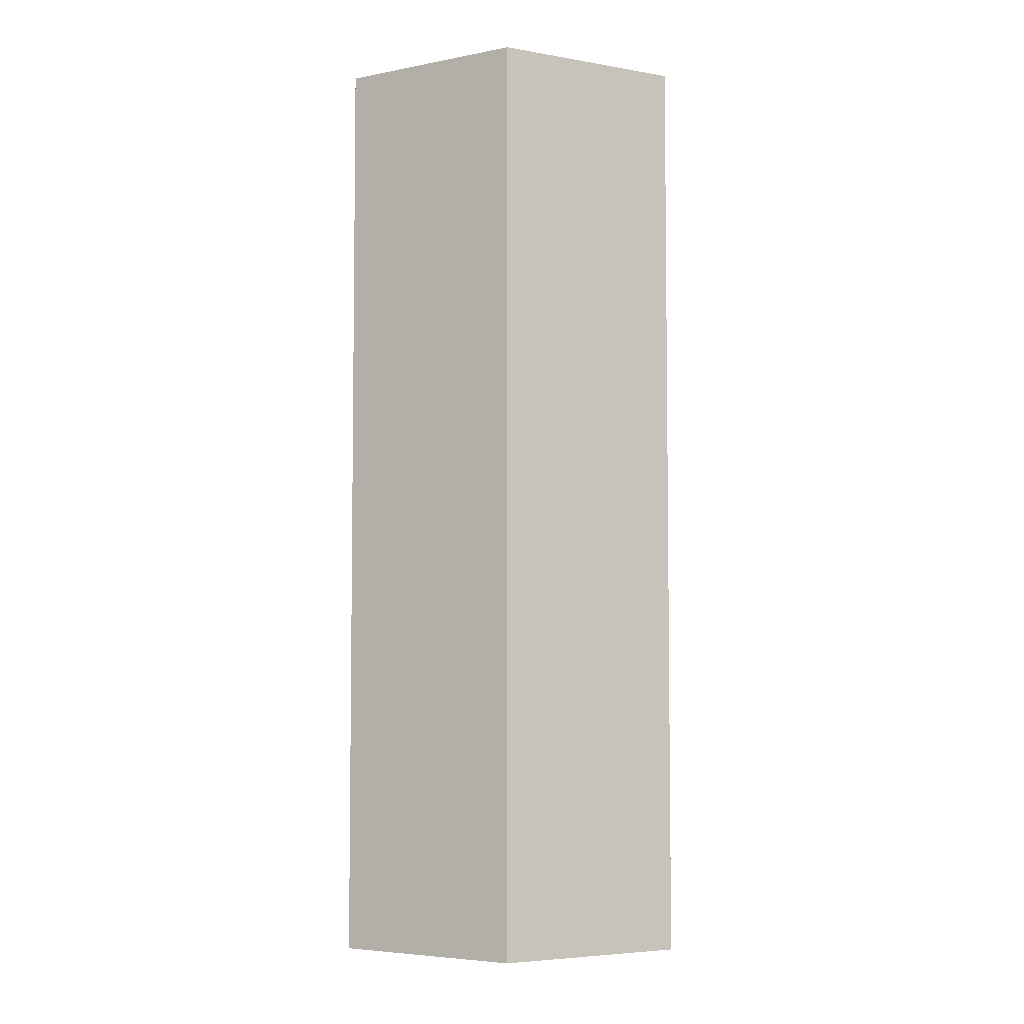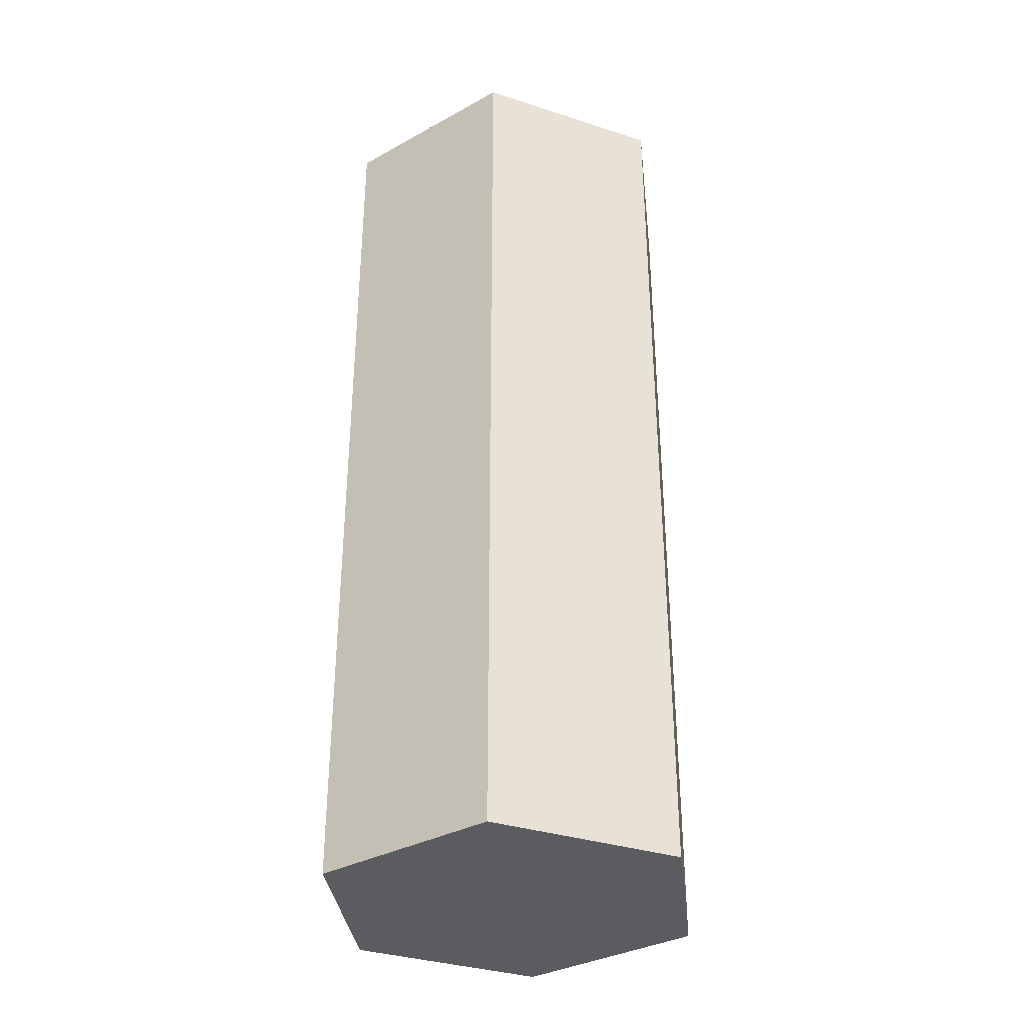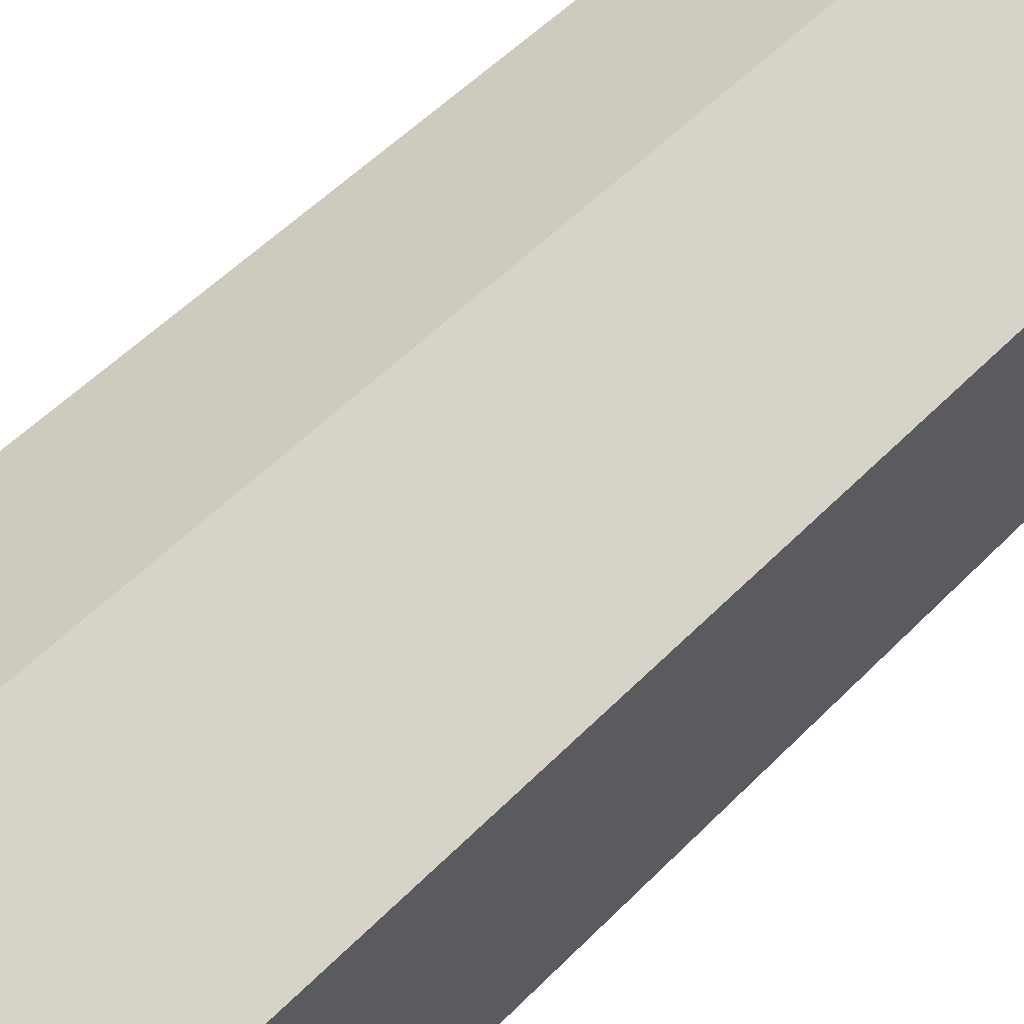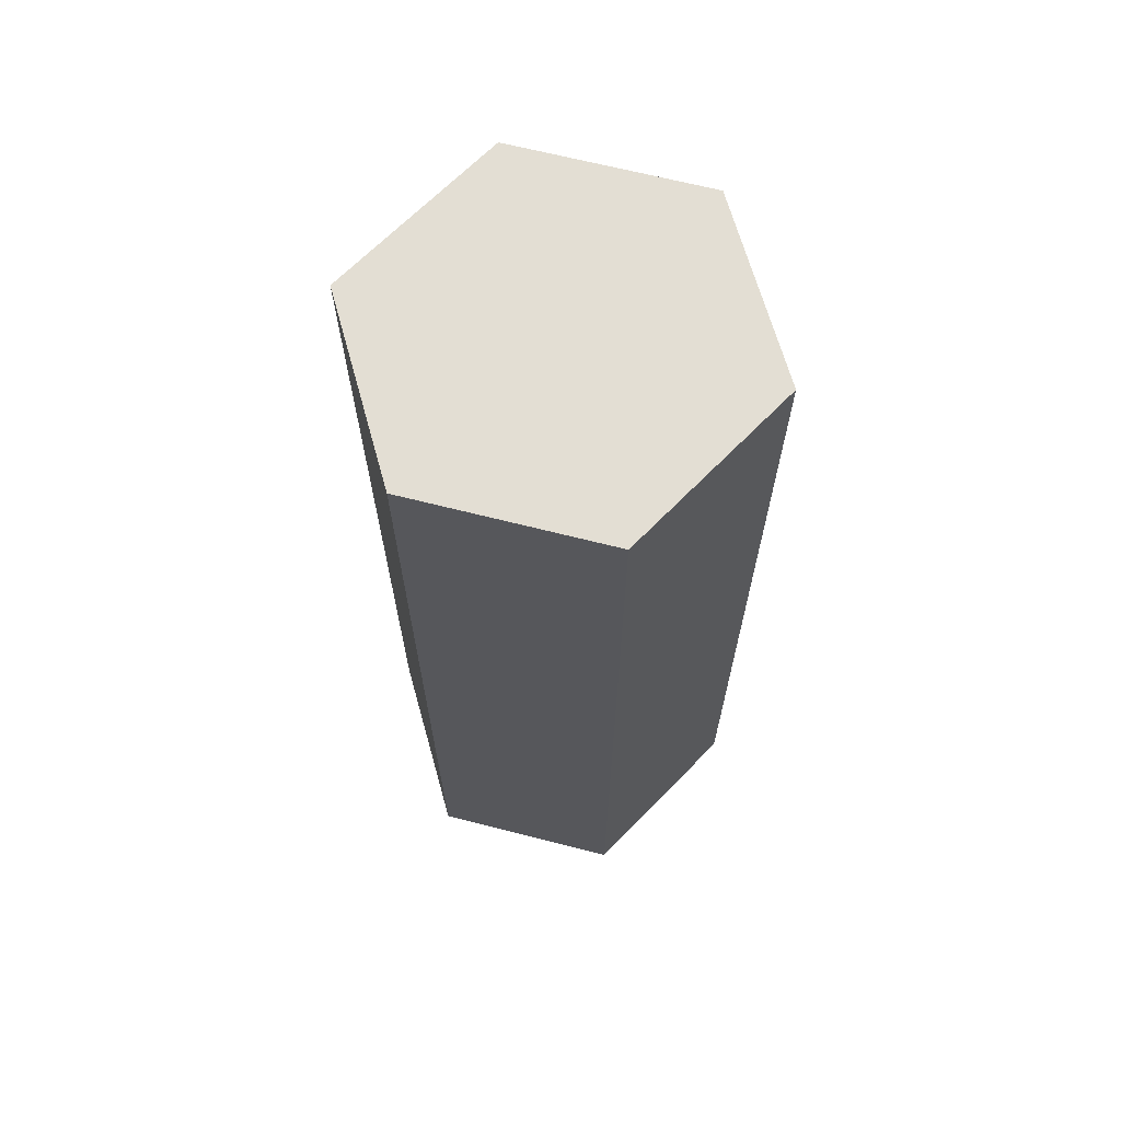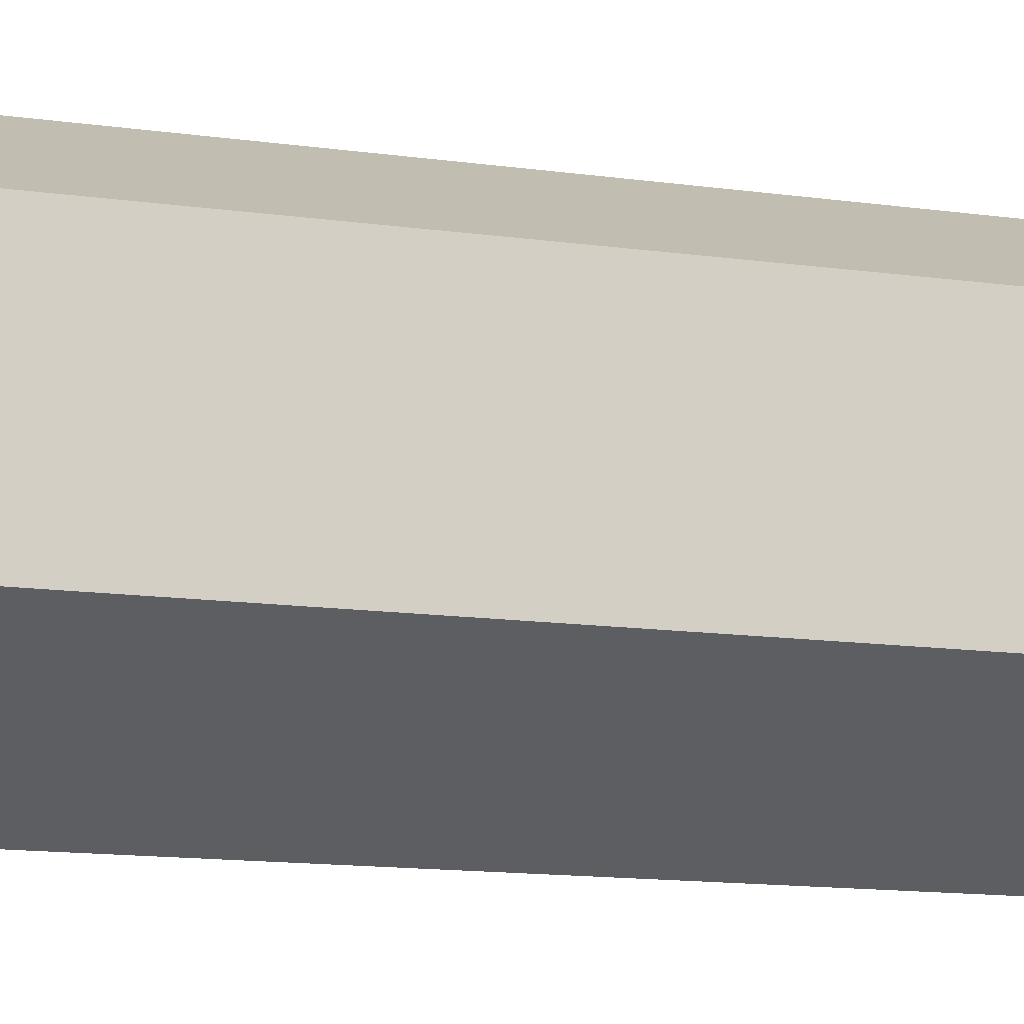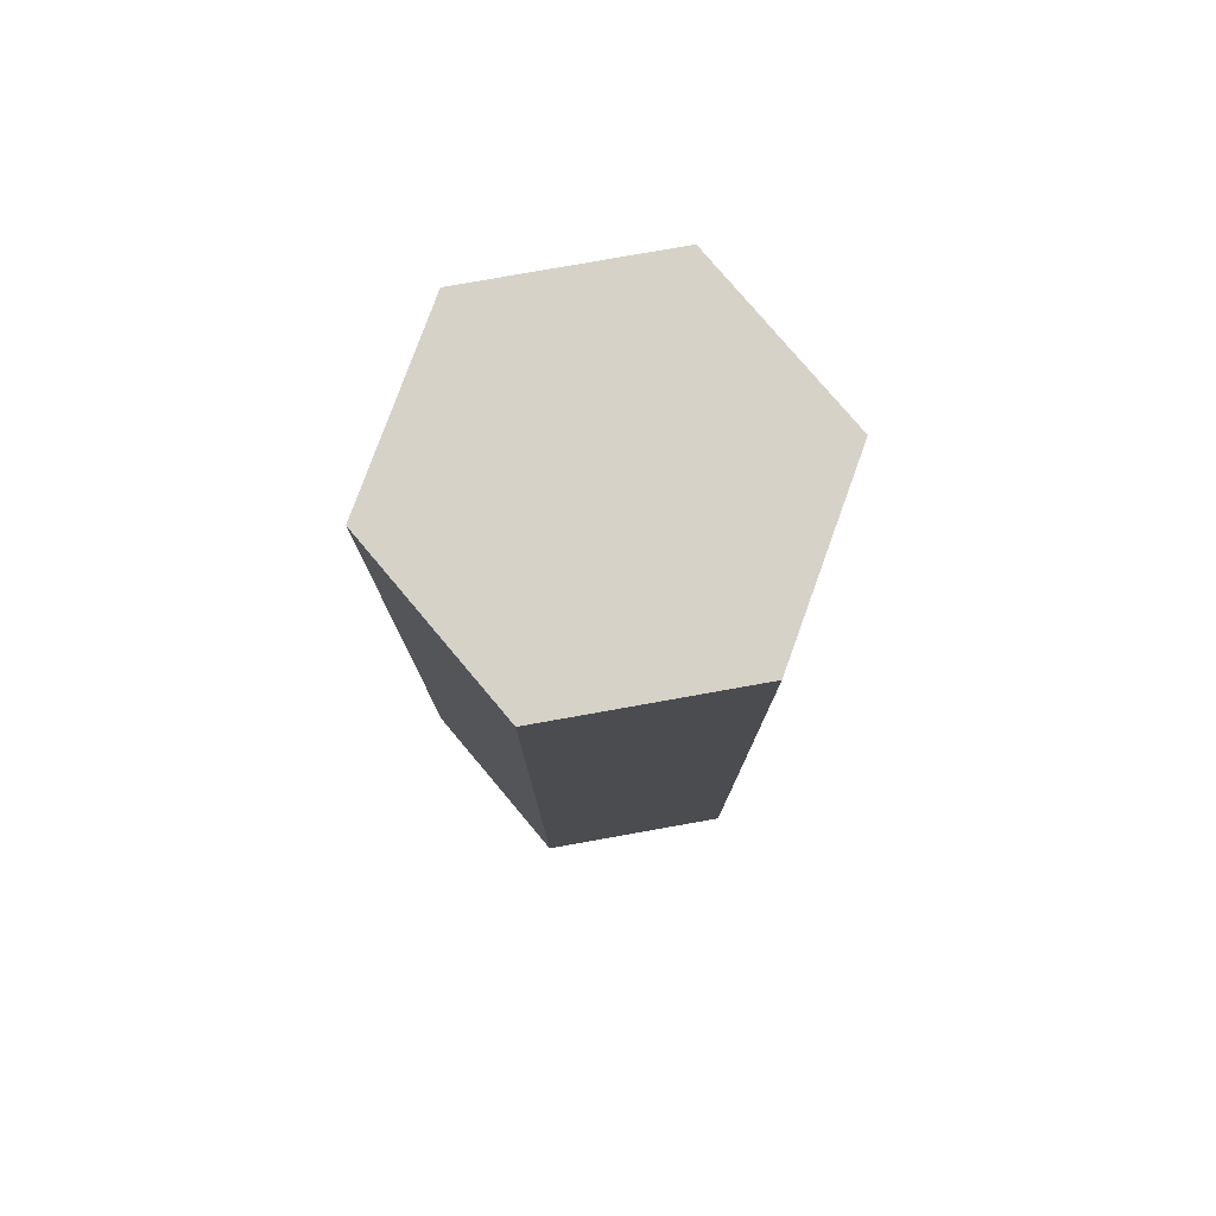
<metadata>
{"format":"obj","ext":"obj","renderer":"f3d","projection":"perspective","resolution":1024,"background":"white","views":[{"elev":-5.0,"azim":-178.6,"up":"+Y"},{"elev":-34.5,"azim":-113.5,"up":"+Y"},{"elev":51.3,"azim":-138.0,"up":"+Z"},{"elev":67.2,"azim":-135.7,"up":"+Y"},{"elev":-13.8,"azim":-107.3,"up":"+Z"},{"elev":78.4,"azim":-160.1,"up":"+Y"}]}
</metadata>
<code>
o Cylinder.003
v 0.0279 -1.192 -0.9572
v 0.0279 3.608 -0.9572
v 0.8939 3.608 -0.4572
v 0.8939 -1.192 -0.4572
v 0.8939 3.608 0.5428
v 0.8939 -1.192 0.5428
v 0.0279 3.608 1.043
v 0.0279 -1.192 1.043
v -0.8381 3.608 0.5428
v -0.8381 -1.192 0.5428
v -0.8381 3.608 -0.4572
v -0.8381 -1.192 -0.4572
f 1 2 3 4
f 4 3 5 6
f 6 5 7 8
f 8 7 9 10
f 3 2 11 9 7 5
f 10 9 11 12
f 12 11 2 1
f 1 4 6 8 10 12

</code>
